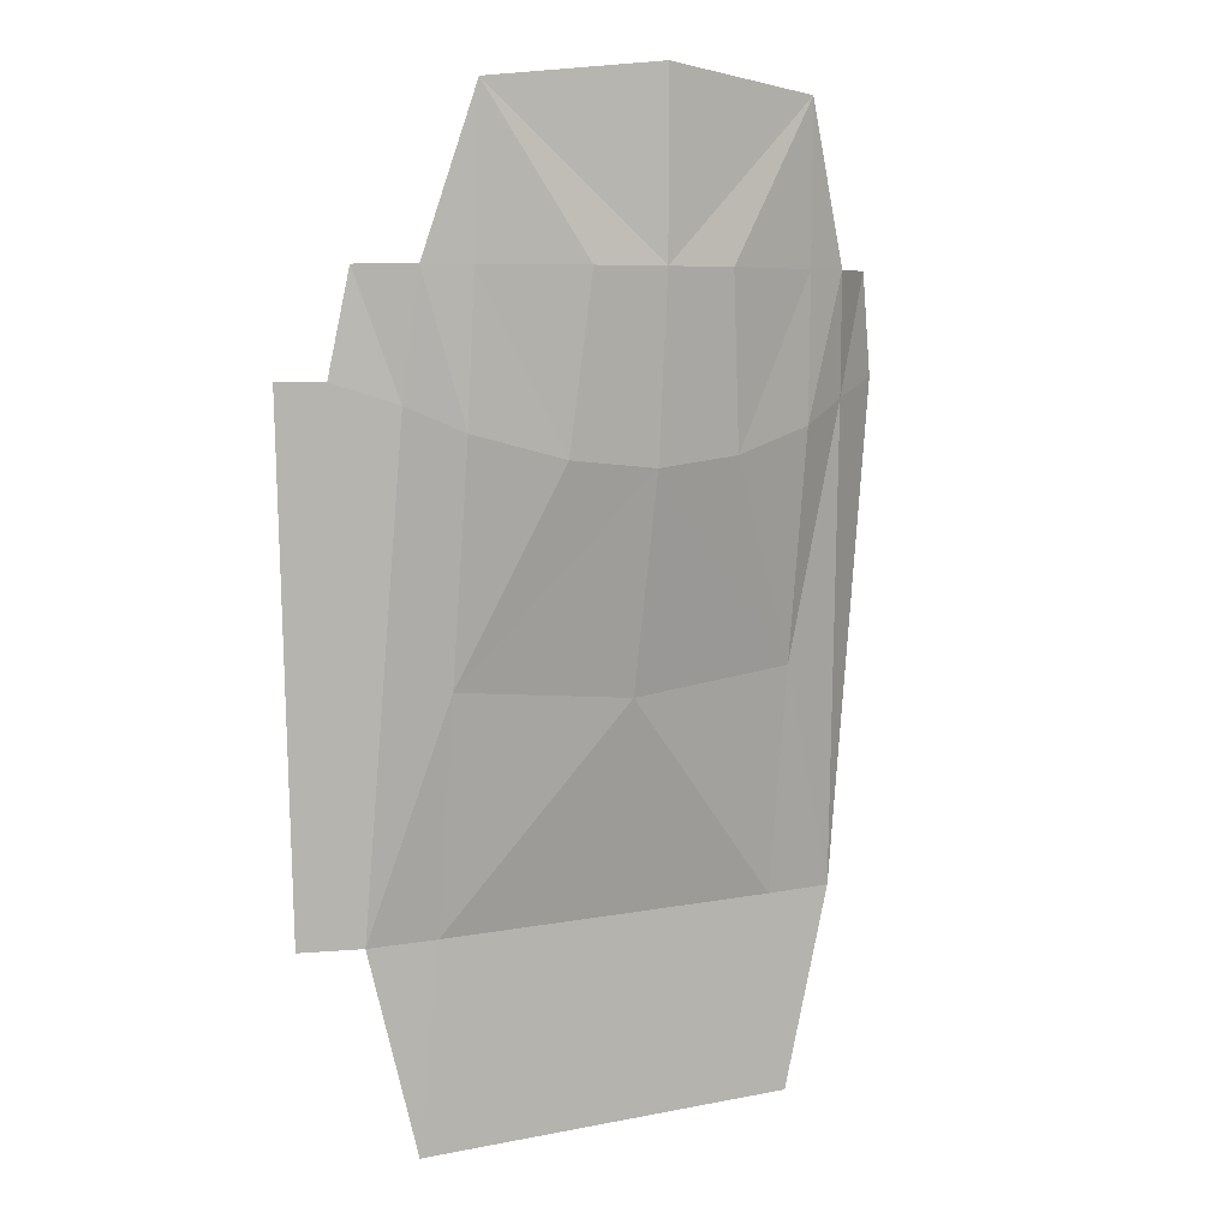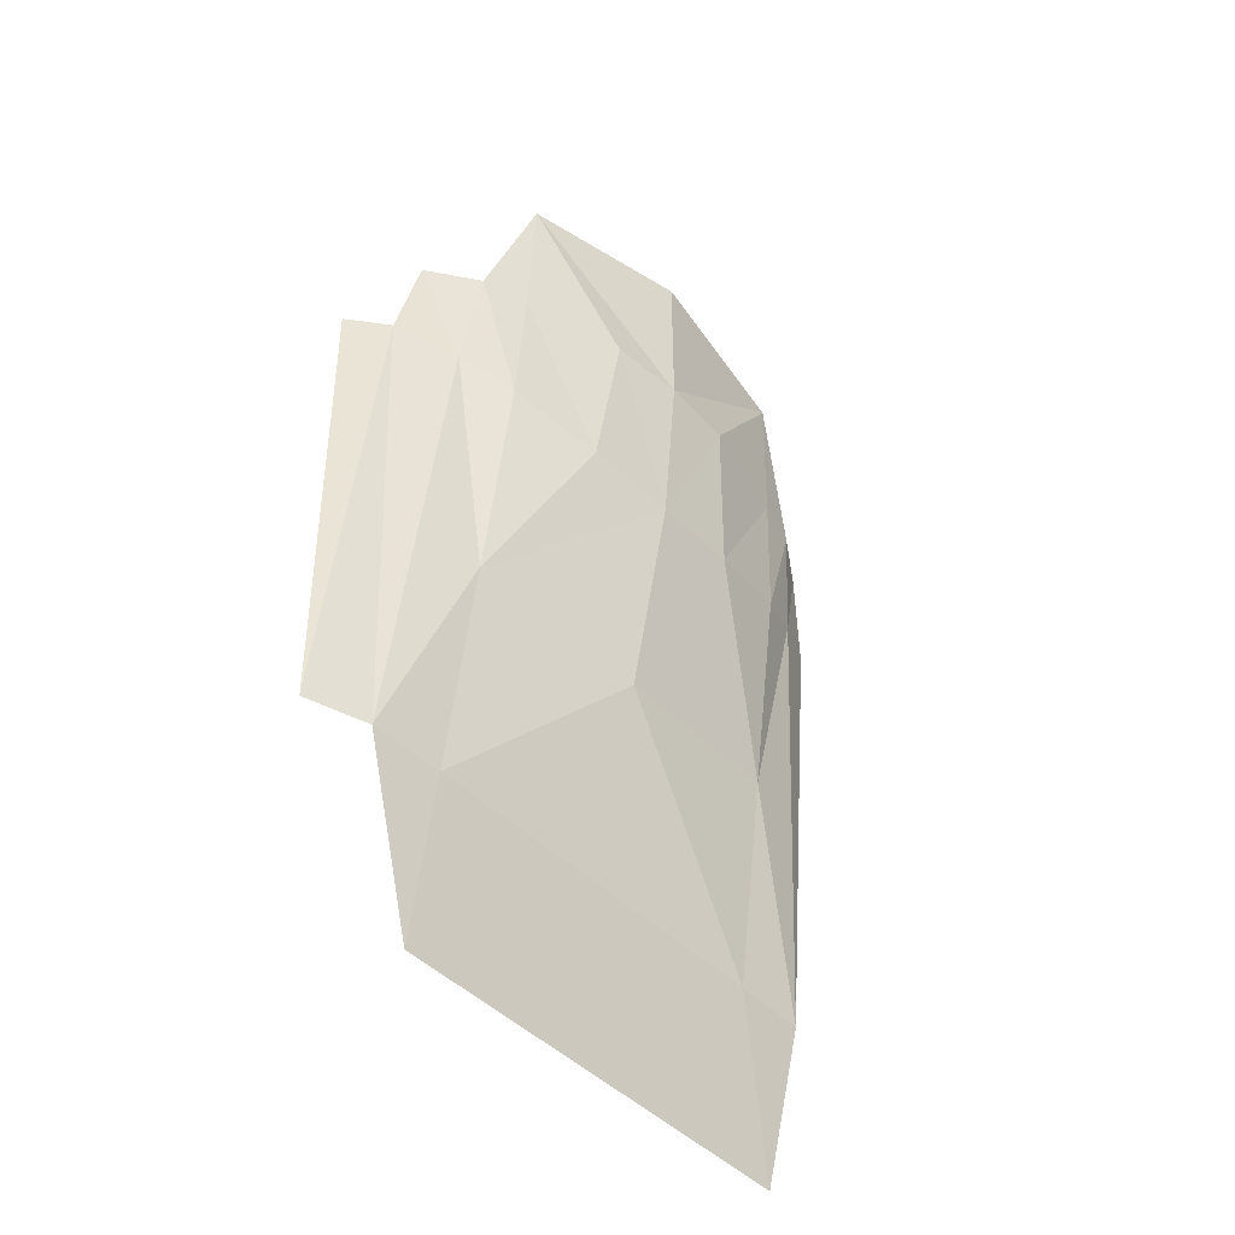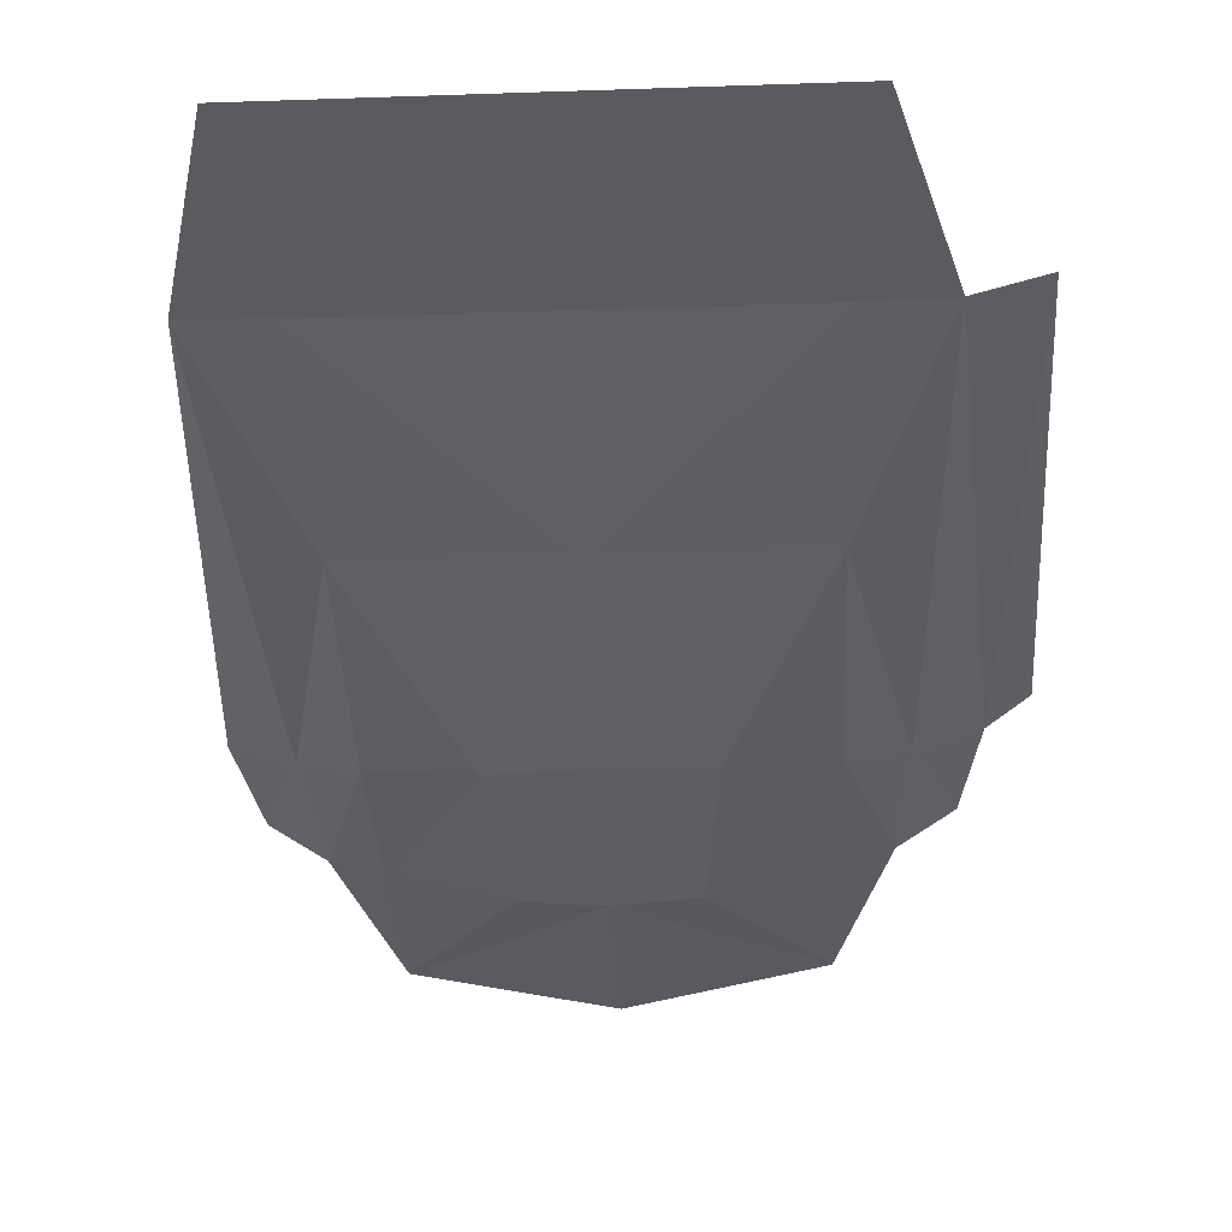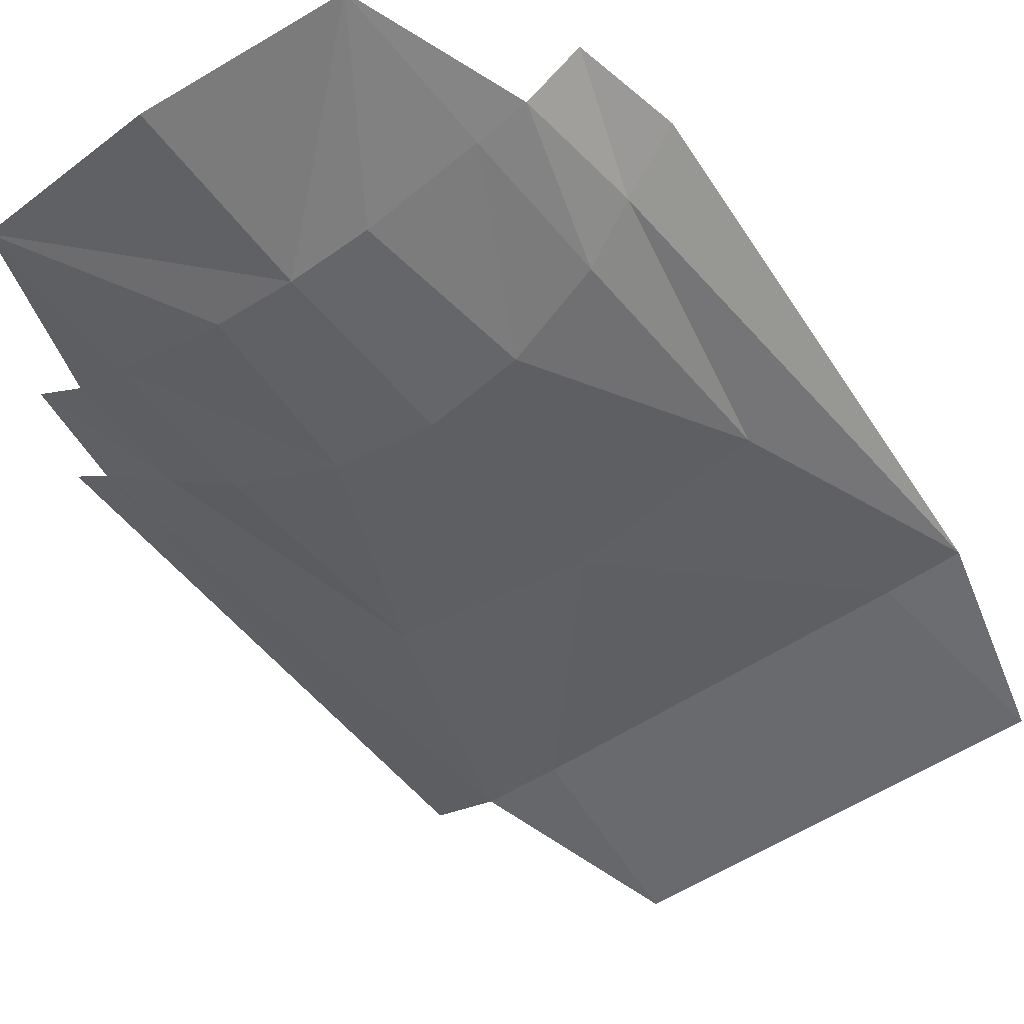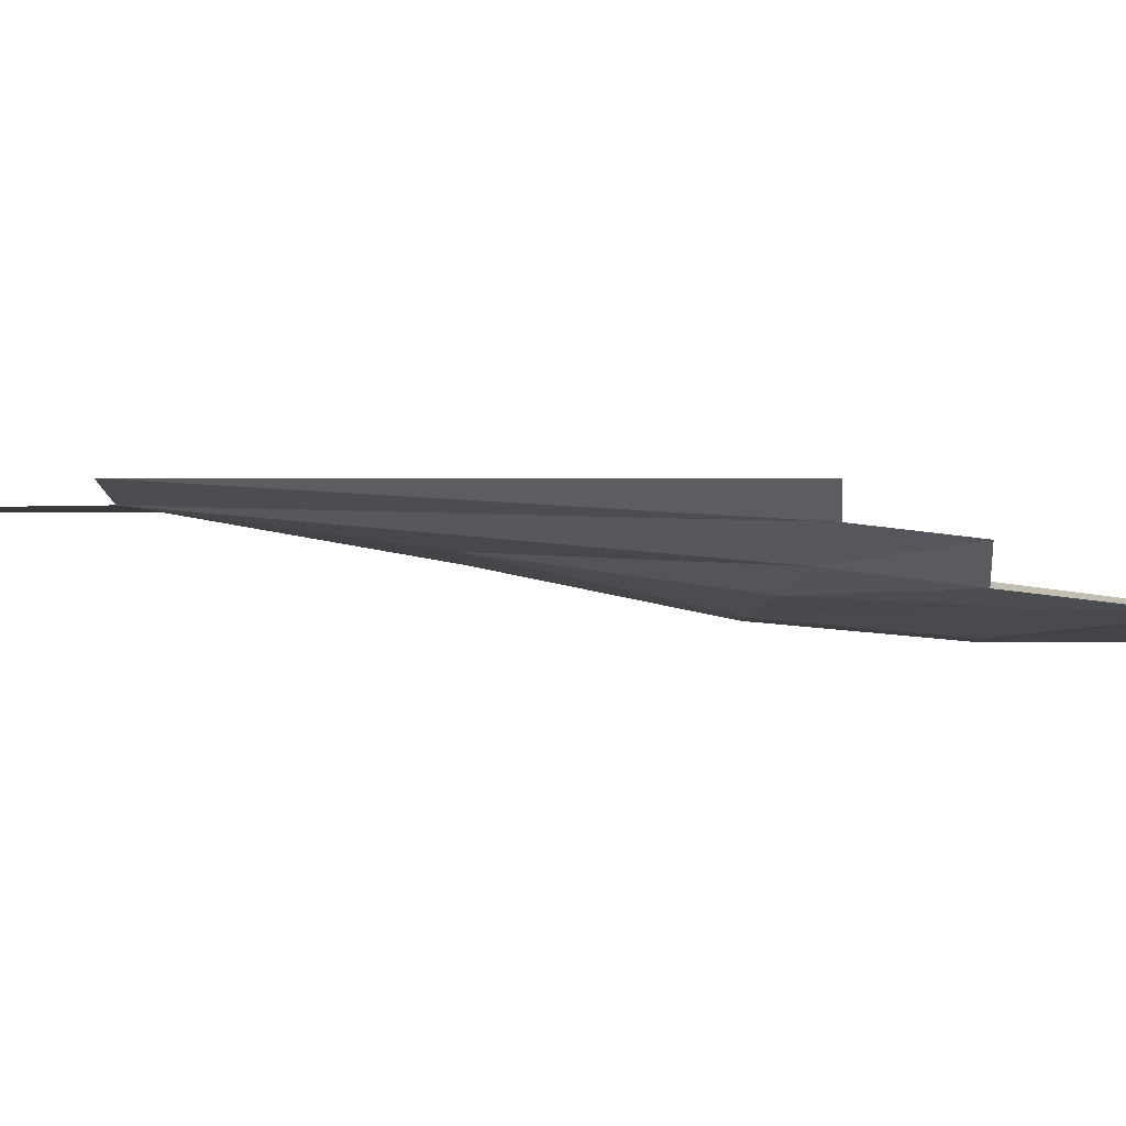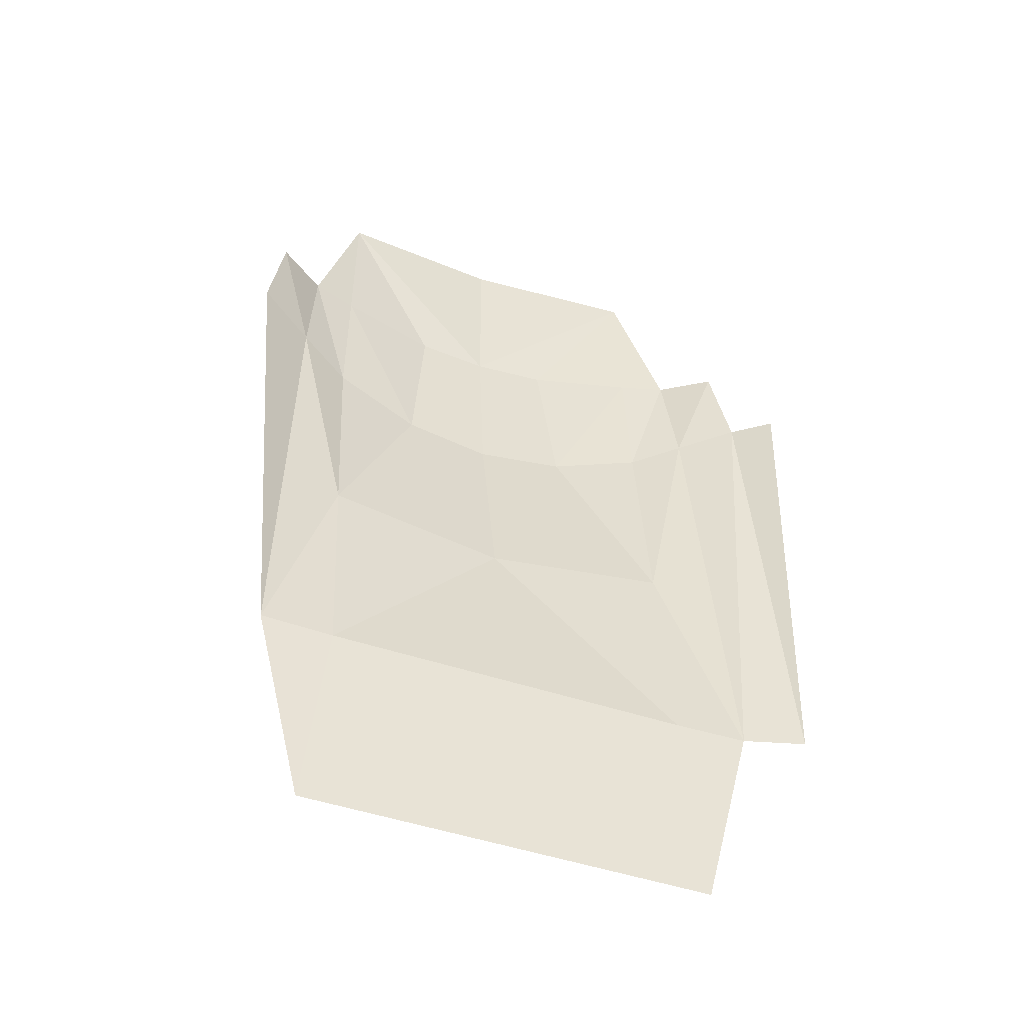
<metadata>
{"format":"obj","ext":"obj","renderer":"f3d","projection":"perspective","resolution":1024,"background":"white","views":[{"elev":6.6,"azim":-30.8,"up":"+Z"},{"elev":-49.2,"azim":-46.3,"up":"+Z"},{"elev":-33.4,"azim":-177.3,"up":"+Y"},{"elev":-53.0,"azim":35.8,"up":"+Y"},{"elev":0.6,"azim":-84.5,"up":"+Y"},{"elev":-47.0,"azim":158.9,"up":"+Z"}]}
</metadata>
<code>
o index_finger_proximal_visuals_mesh_0
v -0.006197 -0.00761 0.014
v -0.003567 -0.008615 0.01856
v 4e-06 -0.00969 0.02244
v -0.001769 -0.00959 0.02263
v -0.003555 -0.00923 0.02312
v -0.003567 -0.008615 0.01856
v -0.001769 -0.00959 0.02263
v 4e-06 -0.008845 0.01822
v 4e-06 -0.00969 0.02244
v -0.003567 -0.008615 0.01856
v -0.003555 -0.00923 0.02312
v -0.004591 -0.008804 0.0236
v -0.003567 -0.008615 0.01856
v 0.003558 -0.00923 0.02312
v 0.003571 -0.008615 0.01856
v 0.004594 -0.008804 0.0236
v 4e-06 -0.008845 0.01822
v 0.003571 -0.008615 0.01856
v 4e-06 -0.00969 0.02244
v 0.003558 -0.00923 0.02312
v 0.001773 -0.00959 0.02263
v 0.003571 -0.008615 0.01856
v 0.003571 -0.008615 0.01856
v 0.001773 -0.00959 0.02263
v 4e-06 -0.00969 0.02244
v -0.006197 -0.00761 0.014
v -0.006197 -0.00761 0.014
v -0.006197 -0.00761 0.014
v -0.00501 -0.007964 0.014
v -0.00501 -0.007964 0.014
v 0.005014 -0.007964 0.014
v 0.005014 -0.007964 0.014
v 4e-06 -0.008001 0.014
v 0.004004 -0.008001 0.01
v 0.003583 -0.008001 0.014
v 4e-06 -0.01 0.02952
v 0.003435 -0.009481 0.02913
v 0.001453 -0.009895 0.026
v 0.003491 -0.009373 0.026
v 0.003435 -0.009481 0.02913
v 2e-06 -0.01 0.026
v 0.001453 -0.009895 0.026
v 4e-06 -0.01 0.02952
v 2e-06 -0.01 0.026
v 0.003435 -0.009481 0.02913
v 0.003435 -0.009481 0.02913
v 4e-06 -0.01 0.02952
v 0.004395 -0.009103 0.026
v 0.003435 -0.009481 0.02913
v 0.003491 -0.009373 0.026
v 0.003435 -0.009481 0.02913
v 0.004395 -0.009103 0.026
v 0.005374 -0.008437 0.026
v 0.003435 -0.009481 0.02913
v 0.004395 -0.009103 0.026
v 0.003435 -0.009481 0.02913
v 0.003435 -0.009481 0.02913
v 0.005374 -0.008437 0.026
v 0.001453 -0.009895 0.026
v 4e-06 -0.00969 0.02244
v 0.001773 -0.00959 0.02263
v 2e-06 -0.01 0.026
v 4e-06 -0.00969 0.02244
v 0.001453 -0.009895 0.026
v 0.003491 -0.009373 0.026
v 0.001773 -0.00959 0.02263
v 0.003558 -0.00923 0.02312
v 0.003491 -0.009373 0.026
v 0.001453 -0.009895 0.026
v 0.001773 -0.00959 0.02263
v 0.00572 -0.008206 0.024
v 0.005374 -0.008437 0.026
v 0.00572 -0.008206 0.024
v 0.005374 -0.008437 0.026
v 0.004594 -0.008804 0.0236
v 0.00572 -0.008206 0.024
v 0.004395 -0.009103 0.026
v 0.004594 -0.008804 0.0236
v 0.005374 -0.008437 0.026
v 0.004395 -0.009103 0.026
v 0.003558 -0.00923 0.02312
v 0.004594 -0.008804 0.0236
v 0.003491 -0.009373 0.026
v 0.003558 -0.00923 0.02312
v 0.004395 -0.009103 0.026
v -0.003487 -0.009373 0.026
v -0.004391 -0.009103 0.026
v -0.003555 -0.00923 0.02312
v -0.004391 -0.009103 0.026
v -0.004591 -0.008804 0.0236
v -0.003555 -0.00923 0.02312
v -0.004391 -0.009103 0.026
v -0.00537 -0.008437 0.026
v -0.004591 -0.008804 0.0236
v -0.00537 -0.008437 0.026
v -0.005716 -0.008206 0.024
v -0.004591 -0.008804 0.0236
v -0.006462 -0.007632 0.024
v -0.00537 -0.008437 0.026
v -0.005716 -0.008206 0.024
v -0.006462 -0.007632 0.024
v -0.005716 -0.008206 0.024
v -0.003487 -0.009373 0.026
v -0.001769 -0.00959 0.02263
v -0.001449 -0.009895 0.026
v -0.003487 -0.009373 0.026
v -0.003555 -0.00923 0.02312
v -0.001769 -0.00959 0.02263
v 2e-06 -0.01 0.026
v -0.001449 -0.009895 0.026
v 4e-06 -0.00969 0.02244
v -0.001449 -0.009895 0.026
v -0.001769 -0.00959 0.02263
v 4e-06 -0.00969 0.02244
v -0.00537 -0.008437 0.026
v -0.003431 -0.009481 0.02913
v -0.003431 -0.009481 0.02913
v -0.003431 -0.009481 0.02913
v -0.004391 -0.009103 0.026
v -0.00537 -0.008437 0.026
v -0.004391 -0.009103 0.026
v -0.003431 -0.009481 0.02913
v -0.004391 -0.009103 0.026
v -0.003487 -0.009373 0.026
v -0.003431 -0.009481 0.02913
v -0.003431 -0.009481 0.02913
v 4e-06 -0.01 0.02952
v 4e-06 -0.01 0.02952
v -0.003431 -0.009481 0.02913
v 2e-06 -0.01 0.026
v -0.003431 -0.009481 0.02913
v -0.001449 -0.009895 0.026
v 2e-06 -0.01 0.026
v -0.003431 -0.009481 0.02913
v -0.003487 -0.009373 0.026
v -0.001449 -0.009895 0.026
v 4e-06 -0.01 0.02952
v 0.004004 -0.008001 0.01
v 0.004004 -0.008001 0.01
v -0.004 -0.008001 0.01
v -0.004 -0.008001 0.01
v 0.004004 -0.008001 0.01
v 4e-06 -0.008001 0.014
v 0.004004 -0.008001 0.01
v -0.004 -0.008001 0.01
v -0.006197 -0.00761 0.014
v -0.004 -0.008001 0.01
v 0.004004 -0.008001 0.01
v -0.004 -0.008001 0.01
v 4e-06 -0.008001 0.014
v -0.003579 -0.008001 0.014
v 0.005014 -0.007964 0.014
v 0.004004 -0.008001 0.01
v 0.003583 -0.008001 0.014
v 0.004004 -0.008001 0.01
v 0.005014 -0.007964 0.014
v 0.005014 -0.007964 0.014
v 0.005014 -0.007964 0.014
v 0.003583 -0.008001 0.014
v 4e-06 -0.008845 0.01822
v 4e-06 -0.008001 0.014
v 0.003571 -0.008615 0.01856
v 4e-06 -0.008845 0.01822
v 0.003583 -0.008001 0.014
v 0.00572 -0.008206 0.024
v 0.005014 -0.007964 0.014
v 0.00572 -0.008206 0.024
v 0.005014 -0.007964 0.014
v 0.00572 -0.008206 0.024
v 0.004594 -0.008804 0.0236
v 0.005014 -0.007964 0.014
v 0.003571 -0.008615 0.01856
v 0.003583 -0.008001 0.014
v 0.005014 -0.007964 0.014
v 0.004594 -0.008804 0.0236
v 0.003571 -0.008615 0.01856
v -0.00501 -0.007964 0.014
v -0.003567 -0.008615 0.01856
v -0.004591 -0.008804 0.0236
v -0.00501 -0.007964 0.014
v -0.003579 -0.008001 0.014
v -0.003567 -0.008615 0.01856
v -0.00501 -0.007964 0.014
v -0.004591 -0.008804 0.0236
v -0.005716 -0.008206 0.024
v -0.00501 -0.007964 0.014
v -0.005716 -0.008206 0.024
v -0.006197 -0.00761 0.014
v -0.006197 -0.00761 0.014
v -0.005716 -0.008206 0.024
v -0.006462 -0.007632 0.024
v -0.006197 -0.00761 0.014
v -0.006462 -0.007632 0.024
v -0.006462 -0.007632 0.024
v -0.003567 -0.008615 0.01856
v -0.003579 -0.008001 0.014
v 4e-06 -0.008845 0.01822
v -0.003579 -0.008001 0.014
v 4e-06 -0.008001 0.014
v 4e-06 -0.008845 0.01822
v -0.00501 -0.007964 0.014
v -0.00501 -0.007964 0.014
v -0.006197 -0.00761 0.014
v -0.003579 -0.008001 0.014
v -0.00501 -0.007964 0.014
v -0.004 -0.008001 0.01
v -0.004 -0.008001 0.01
v -0.00501 -0.007964 0.014
f 2 3 4
f 5 6 7
f 8 9 10
f 11 12 13
f 14 15 16
f 17 18 19
f 20 21 22
f 23 24 25
f 33 34 35
f 37 38 39
f 40 41 42
f 43 44 45
f 48 49 50
f 59 60 61
f 62 63 64
f 65 66 67
f 68 69 70
f 74 75 76
f 77 78 79
f 80 81 82
f 83 84 85
f 86 87 88
f 89 90 91
f 92 93 94
f 95 96 97
f 103 104 105
f 106 107 108
f 109 110 111
f 112 113 114
f 123 124 125
f 128 129 130
f 131 132 133
f 134 135 136
f 141 142 143
f 149 150 151
f 154 155 156
f 159 160 161
f 162 163 164
f 168 169 170
f 171 172 173
f 174 175 176
f 177 178 179
f 180 181 182
f 183 184 185
f 186 187 188
f 189 190 191
f 195 196 197
f 198 199 200
f 204 205 206
l 126 127
l 120 121
l 52 53
l 192 193
l 54 55
l 166 167
l 202 203
l 99 100
l 118 119
l 207 208
l 147 148
l 46 47
l 72 73
l 152 153
l 101 102

</code>
